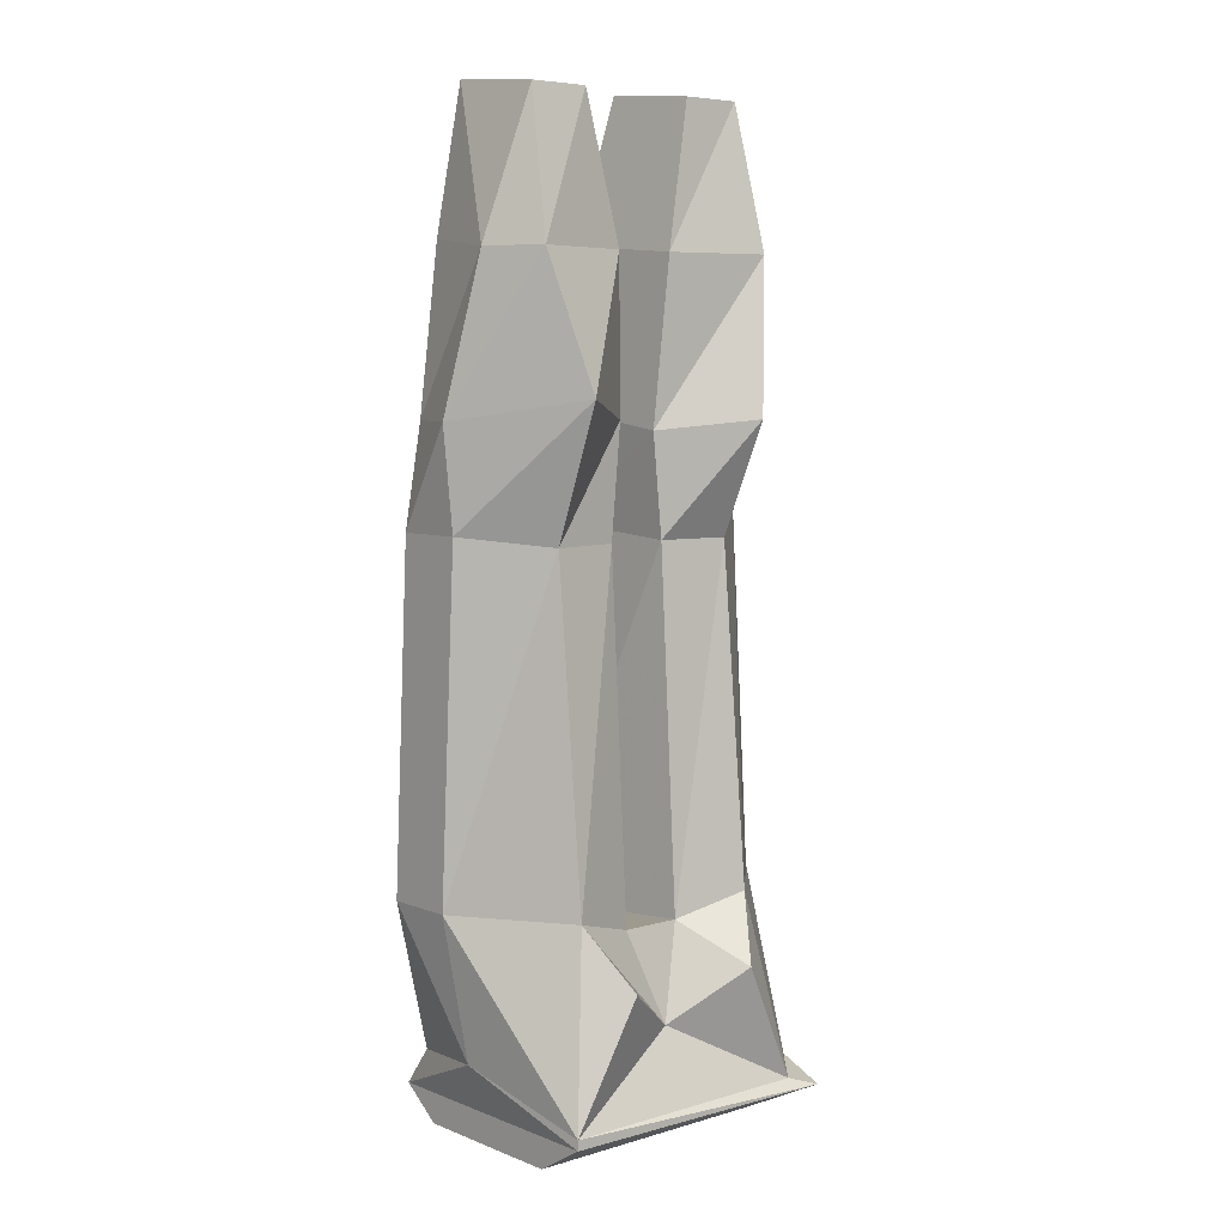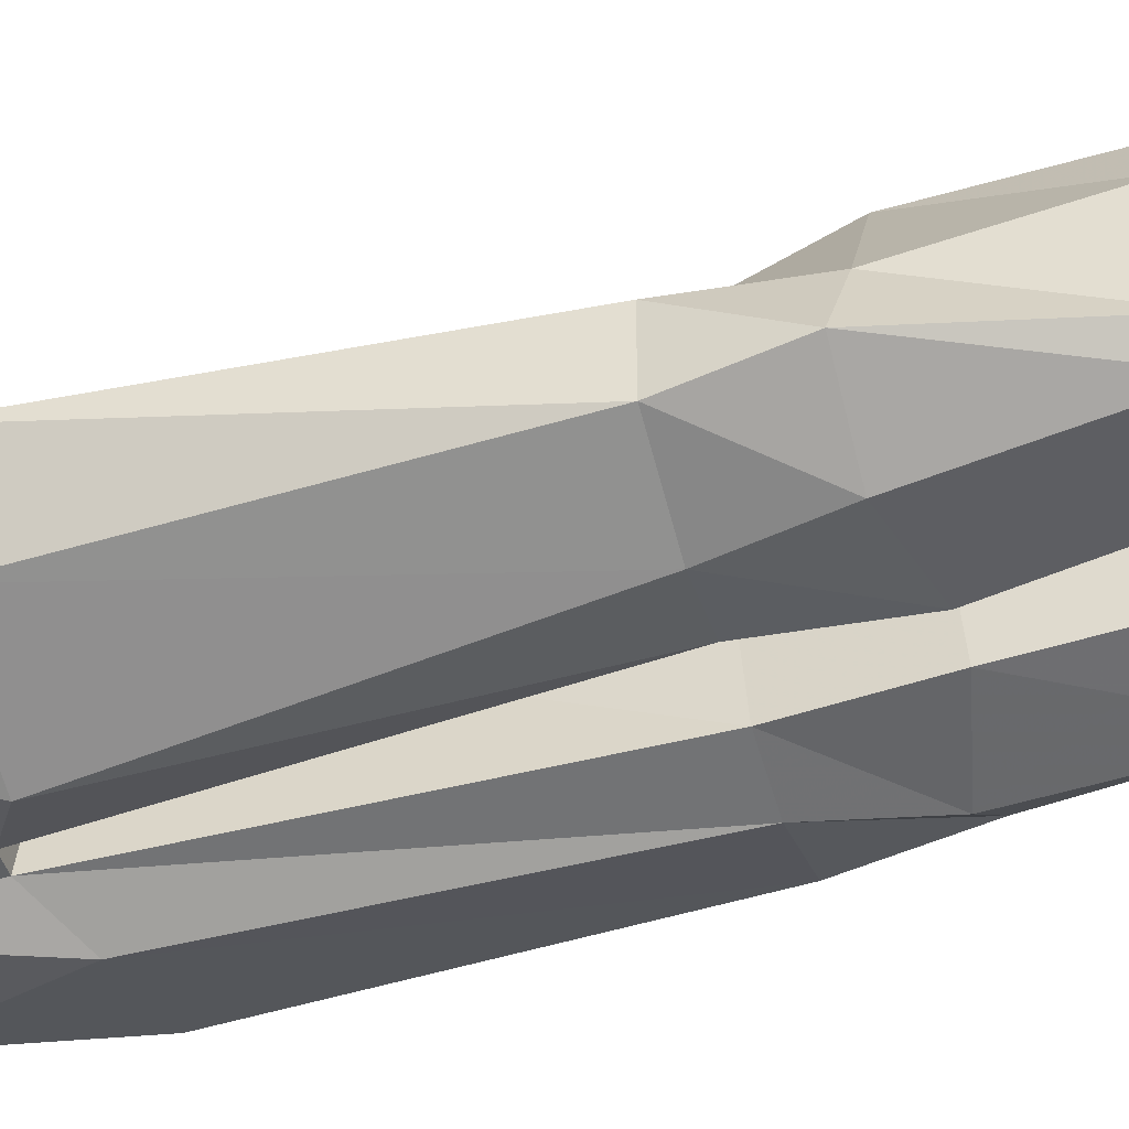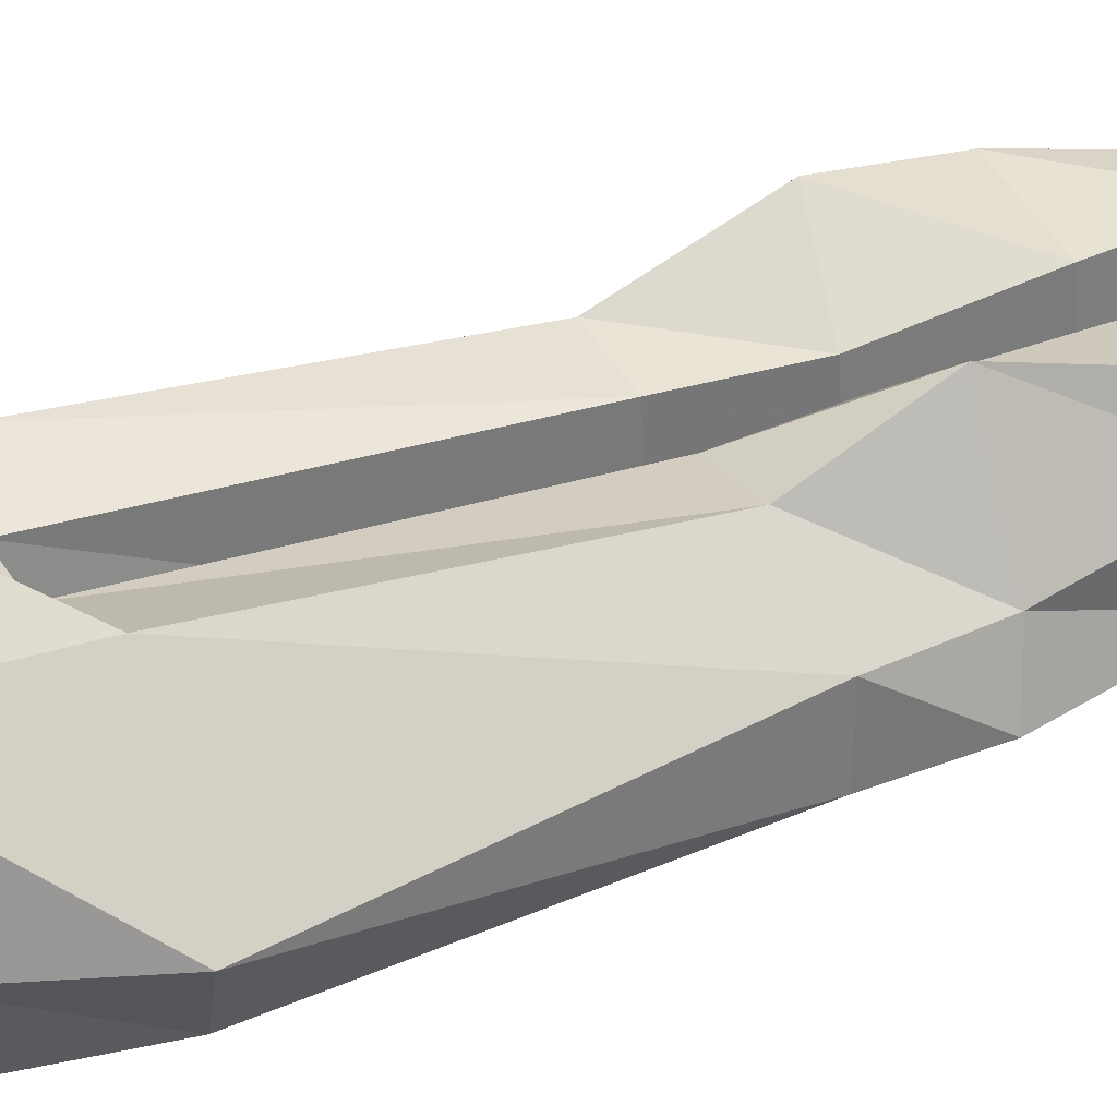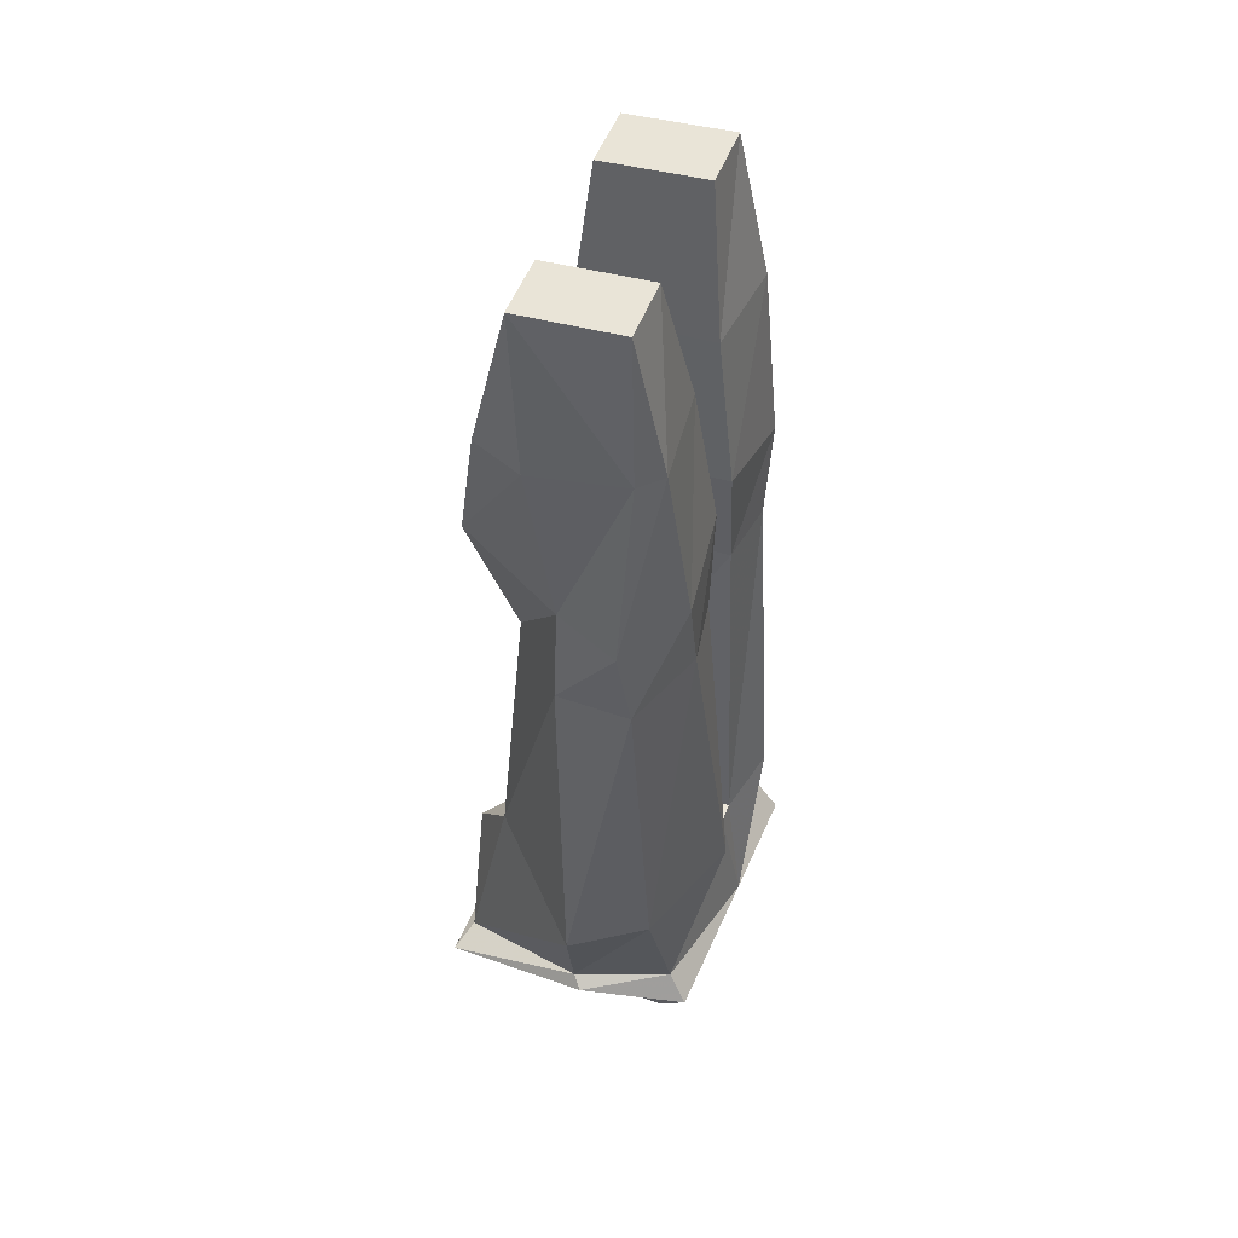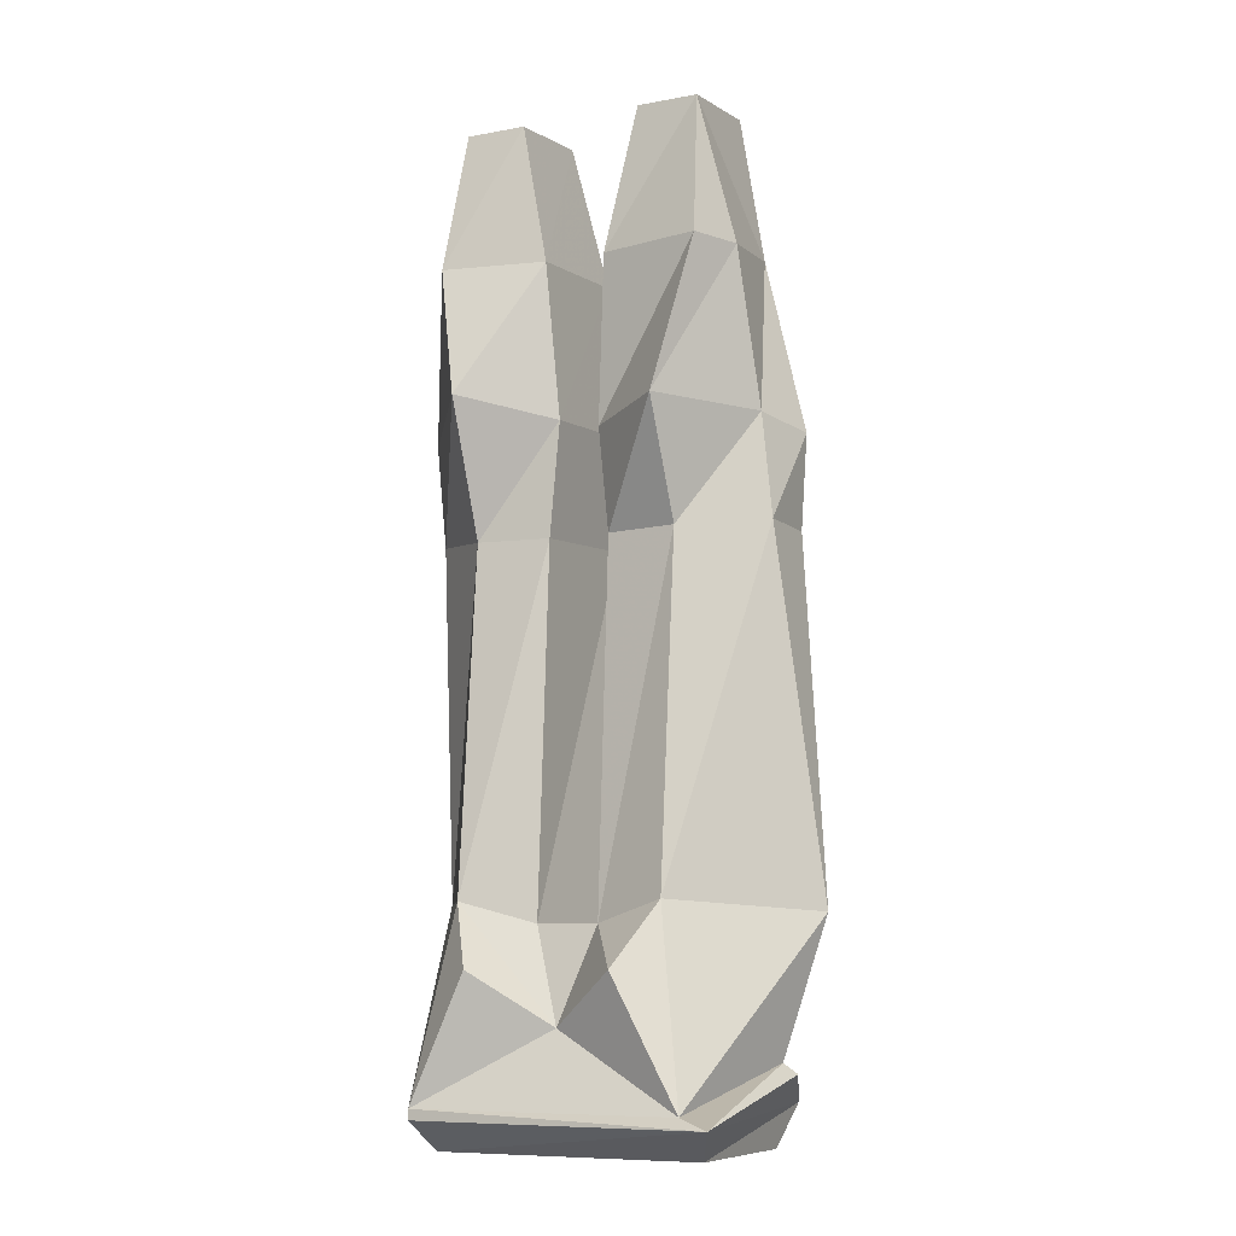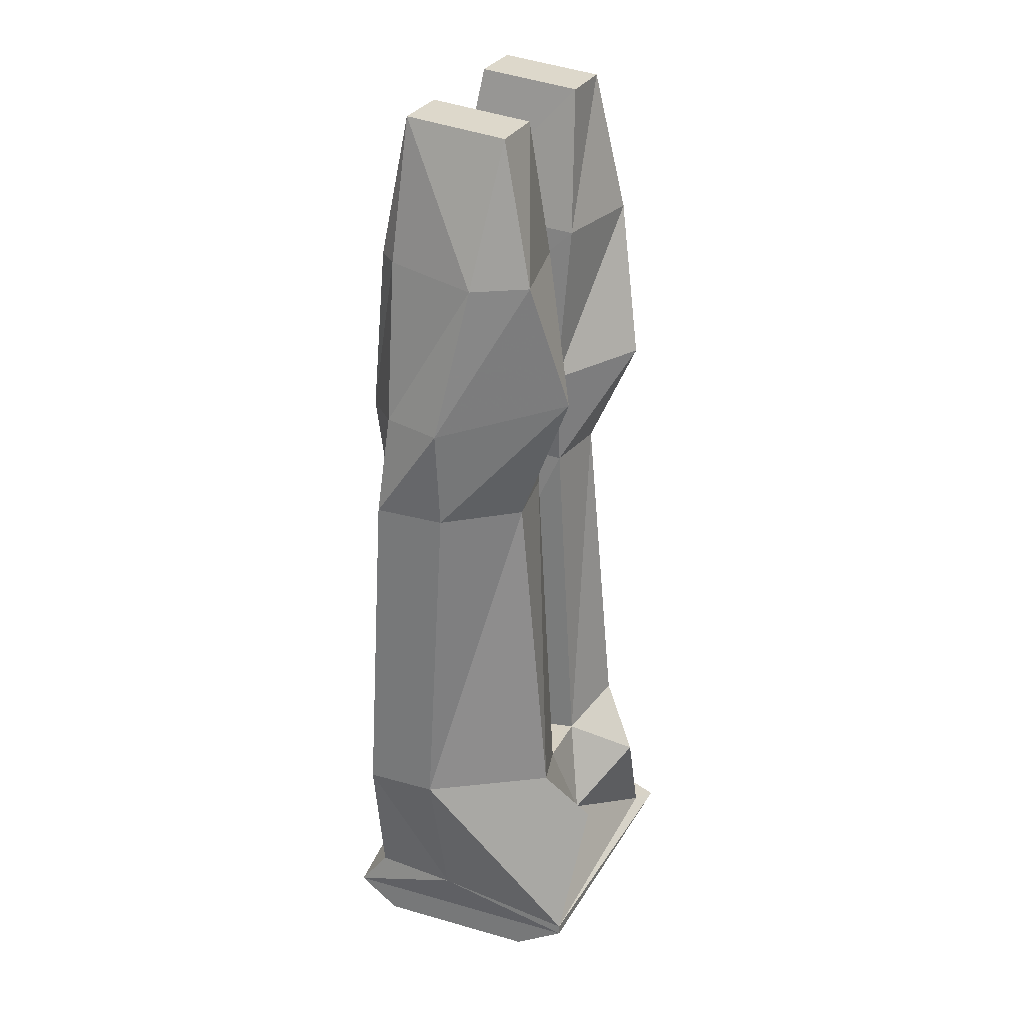
<metadata>
{"format":"obj","ext":"obj","renderer":"f3d","projection":"perspective","resolution":1024,"background":"white","views":[{"elev":6.3,"azim":-41.1,"up":"+Y"},{"elev":-45.7,"azim":106.4,"up":"+Z"},{"elev":33.7,"azim":62.7,"up":"+Z"},{"elev":52.2,"azim":110.8,"up":"+Y"},{"elev":-8.8,"azim":26.3,"up":"+Y"},{"elev":28.5,"azim":-67.0,"up":"+Y"}]}
</metadata>
<code>
v 0.1016 -0.8906 -0.0625
v 0.1016 -0.8906 0.0625
v -0.1016 -0.8906 0.0625
v -0.1016 -0.8906 -0.0625
v -0.1016 -0.8672 -0.09375
v 0.1094 -0.8594 -0.08594
v 0.125 -0.8672 0.1094
v -0.1016 -0.8672 0.1016
v -0.1172 -0.8281 0
v -0.1016 -0.8359 -0.07031
v 0 -0.8438 -0.09375
v 0.1016 -0.8359 -0.07031
v 0.1406 -0.8359 -0.007812
v 0.1328 -0.8281 0
v 0.1016 -0.8594 0.1016
v -0.1016 -0.8594 0.1016
v -0.1328 -0.7188 -0.007812
v -0.1328 -0.7188 -0.0625
v -0.04688 -0.7188 -0.09375
v -0.007812 -0.7422 -0.07812
v 0.007812 -0.7422 -0.07812
v 0.09375 -0.1406 -0.03125
v 0.04688 -0.1406 -0.03125
v 0.04688 -0.1484 0.04688
v 0.09375 -0.1484 0.04688
v 0.1094 -0.25 -0.03906
v 0.09375 -0.25 -0.05469
v 0.02344 -0.25 -0.04688
v 0.02344 -0.2578 0.05469
v 0.1016 -0.2578 0.07031
v 0.1172 -0.2578 0.03125
v 0.125 -0.375 0.007812
v 0.1406 -0.3828 -0.03906
v 0.08594 -0.3828 -0.07031
v 0.01562 -0.3672 -0.0625
v 0.01562 -0.3828 0.04688
v 0.07812 -0.375 0.09375
v 0.07812 -0.4609 0.05469
v 0.1328 -0.4531 0.007812
v 0.1328 -0.4531 -0.04688
v 0.07031 -0.4531 -0.07031
v 0.02344 -0.4531 -0.0625
v 0.02344 -0.4609 0.04688
v 0.02344 -0.7344 0.0625
v 0.07812 -0.7188 0.07812
v 0.1641 -0.7266 -0.007812
v 0.1328 -0.7188 -0.0625
v 0.04688 -0.7188 -0.09375
v -0.02344 -0.7344 0.0625
v 0 -0.8047 0.07812
v 0.05469 -0.7656 0.1094
v -0.09375 -0.1484 0.04688
v -0.04688 -0.1484 0.04688
v -0.04688 -0.1406 -0.03125
v -0.09375 -0.1406 -0.03125
v -0.125 -0.2578 0.03125
v -0.1016 -0.2578 0.07031
v -0.02344 -0.2578 0.05469
v -0.02344 -0.25 -0.04688
v -0.09375 -0.25 -0.05469
v -0.1094 -0.25 -0.03906
v -0.125 -0.375 -0.03906
v -0.1406 -0.375 0.007812
v -0.07812 -0.3594 0.09375
v -0.01562 -0.375 0.04688
v -0.01562 -0.3672 -0.0625
v -0.08594 -0.3828 -0.07031
v -0.07031 -0.4531 -0.07031
v -0.1328 -0.4531 -0.04688
v -0.1328 -0.4531 0.007812
v -0.07812 -0.4609 0.05469
v -0.02344 -0.4609 0.04688
v -0.02344 -0.4531 -0.0625
v -0.07812 -0.7188 0.07812
v -0.05469 -0.7656 0.1094
f 1 2 3
f 1 3 4
f 1 4 5
f 1 5 6
f 1 6 2
f 2 6 7
f 2 7 3
f 3 7 8
f 3 8 4
f 4 8 5
f 5 8 9
f 5 9 10
f 5 10 11
f 5 11 6
f 6 11 12
f 6 12 13
f 6 13 7
f 7 13 14
f 7 14 15
f 7 15 16
f 7 16 8
f 8 16 9
f 11 12 6
f 15 16 11
f 12 14 13
f 9 16 17
f 9 17 18
f 9 18 10
f 22 25 26
f 25 31 26
f 26 31 32
f 26 32 33
f 39 46 40
f 40 46 47
f 46 15 14
f 46 14 47
f 47 14 12
f 52 55 56
f 55 61 56
f 56 61 62
f 56 62 63
f 62 69 63
f 63 69 70
f 69 18 70
f 70 18 17
f 10 18 19
f 11 20 21
f 22 23 24
f 22 24 25
f 22 26 27
f 23 28 24
f 24 28 29
f 24 29 25
f 25 29 30
f 25 30 31
f 26 33 27
f 27 33 34
f 28 35 29
f 29 35 36
f 29 36 30
f 30 36 37
f 30 37 31
f 31 37 32
f 32 37 38
f 32 38 39
f 35 42 36
f 36 42 43
f 38 43 44
f 38 44 45
f 38 45 39
f 39 45 46
f 40 47 41
f 41 47 48
f 42 21 43
f 43 21 44
f 44 21 20
f 44 20 49
f 44 49 50
f 44 50 51
f 44 51 45
f 45 51 15
f 45 15 46
f 47 12 48
f 51 50 15
f 52 53 54
f 52 54 55
f 52 56 57
f 52 57 53
f 53 57 58
f 53 58 54
f 54 58 59
f 55 60 61
f 56 63 57
f 57 63 64
f 57 64 58
f 58 64 65
f 58 65 59
f 59 65 66
f 60 67 61
f 61 67 62
f 62 67 68
f 62 68 69
f 64 71 65
f 65 71 72
f 65 72 66
f 66 72 73
f 68 19 69
f 69 19 18
f 70 17 71
f 71 17 74
f 71 74 72
f 72 74 49
f 72 49 73
f 73 49 20
f 16 50 75
f 16 75 74
f 16 74 17
f 50 49 74
f 50 74 75
f 10 19 11
f 11 19 20
f 11 21 12
f 22 27 23
f 23 27 28
f 27 34 28
f 28 34 35
f 32 39 33
f 33 39 40
f 33 40 34
f 34 40 41
f 34 41 35
f 35 41 42
f 36 43 37
f 37 43 38
f 41 48 42
f 42 48 21
f 48 12 21
f 15 50 16
f 54 59 55
f 55 59 60
f 59 66 60
f 60 66 67
f 63 70 64
f 64 70 71
f 66 73 67
f 67 73 68
f 68 73 20
f 68 20 19

</code>
